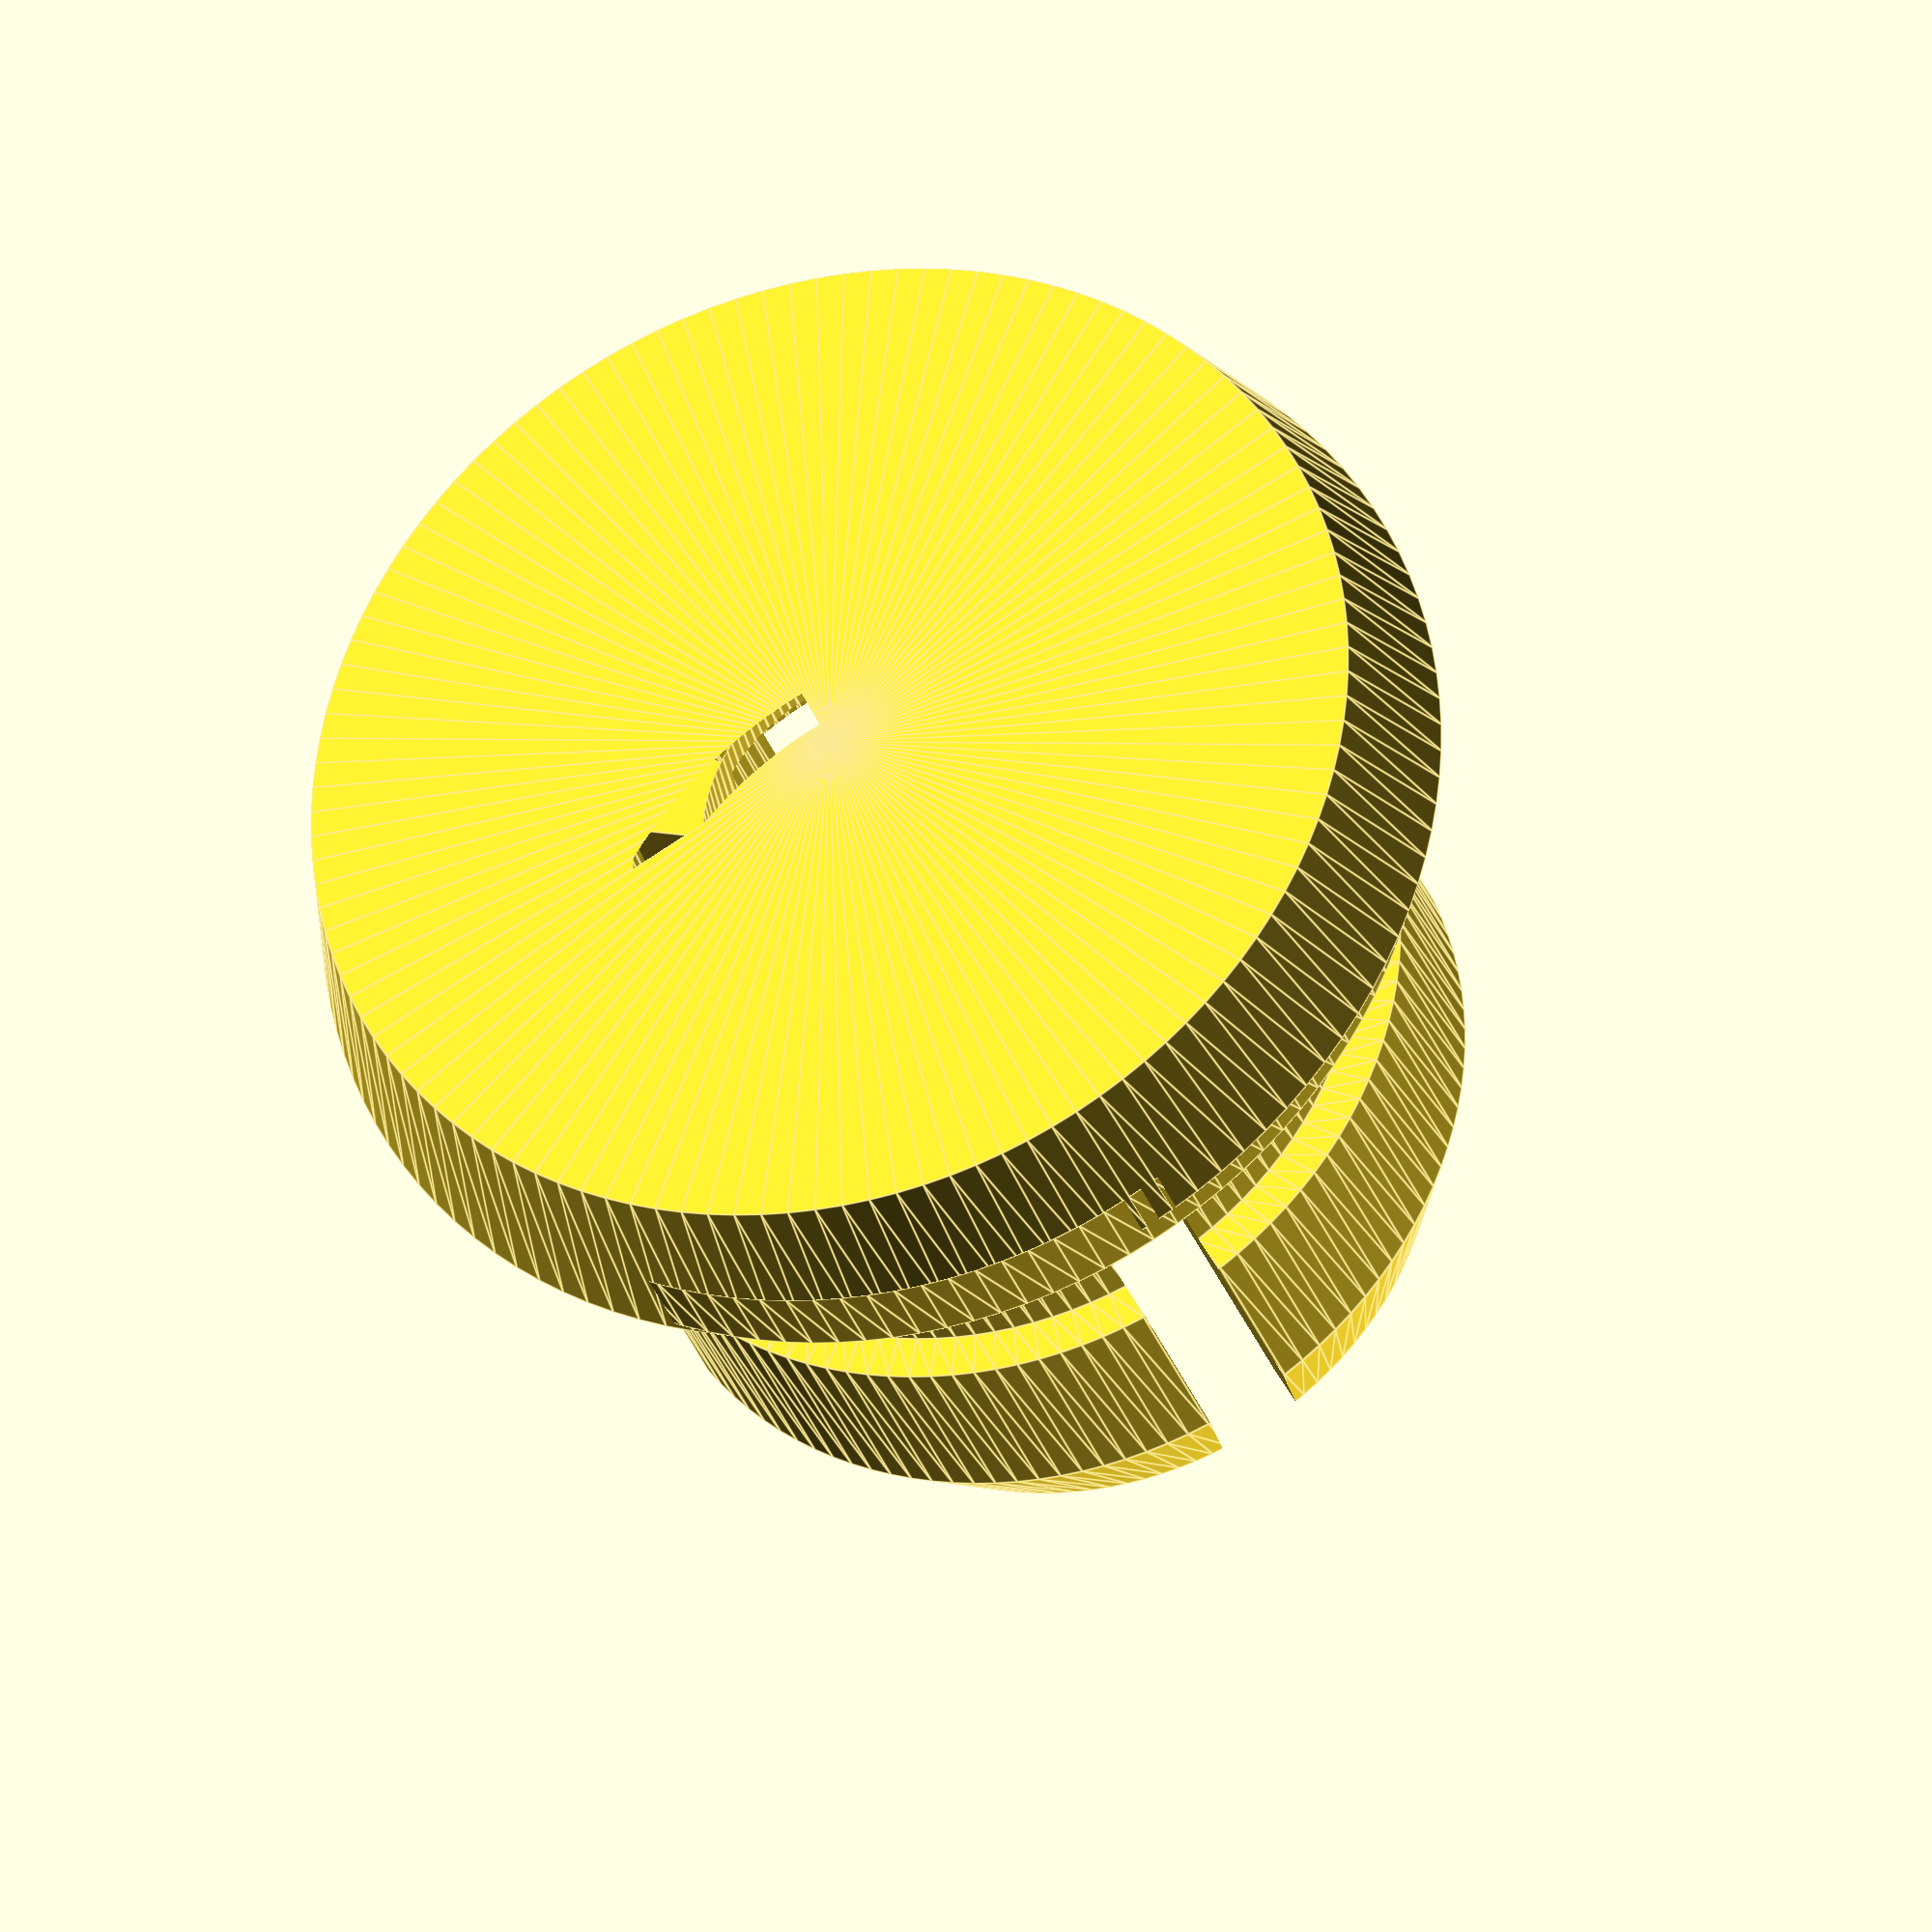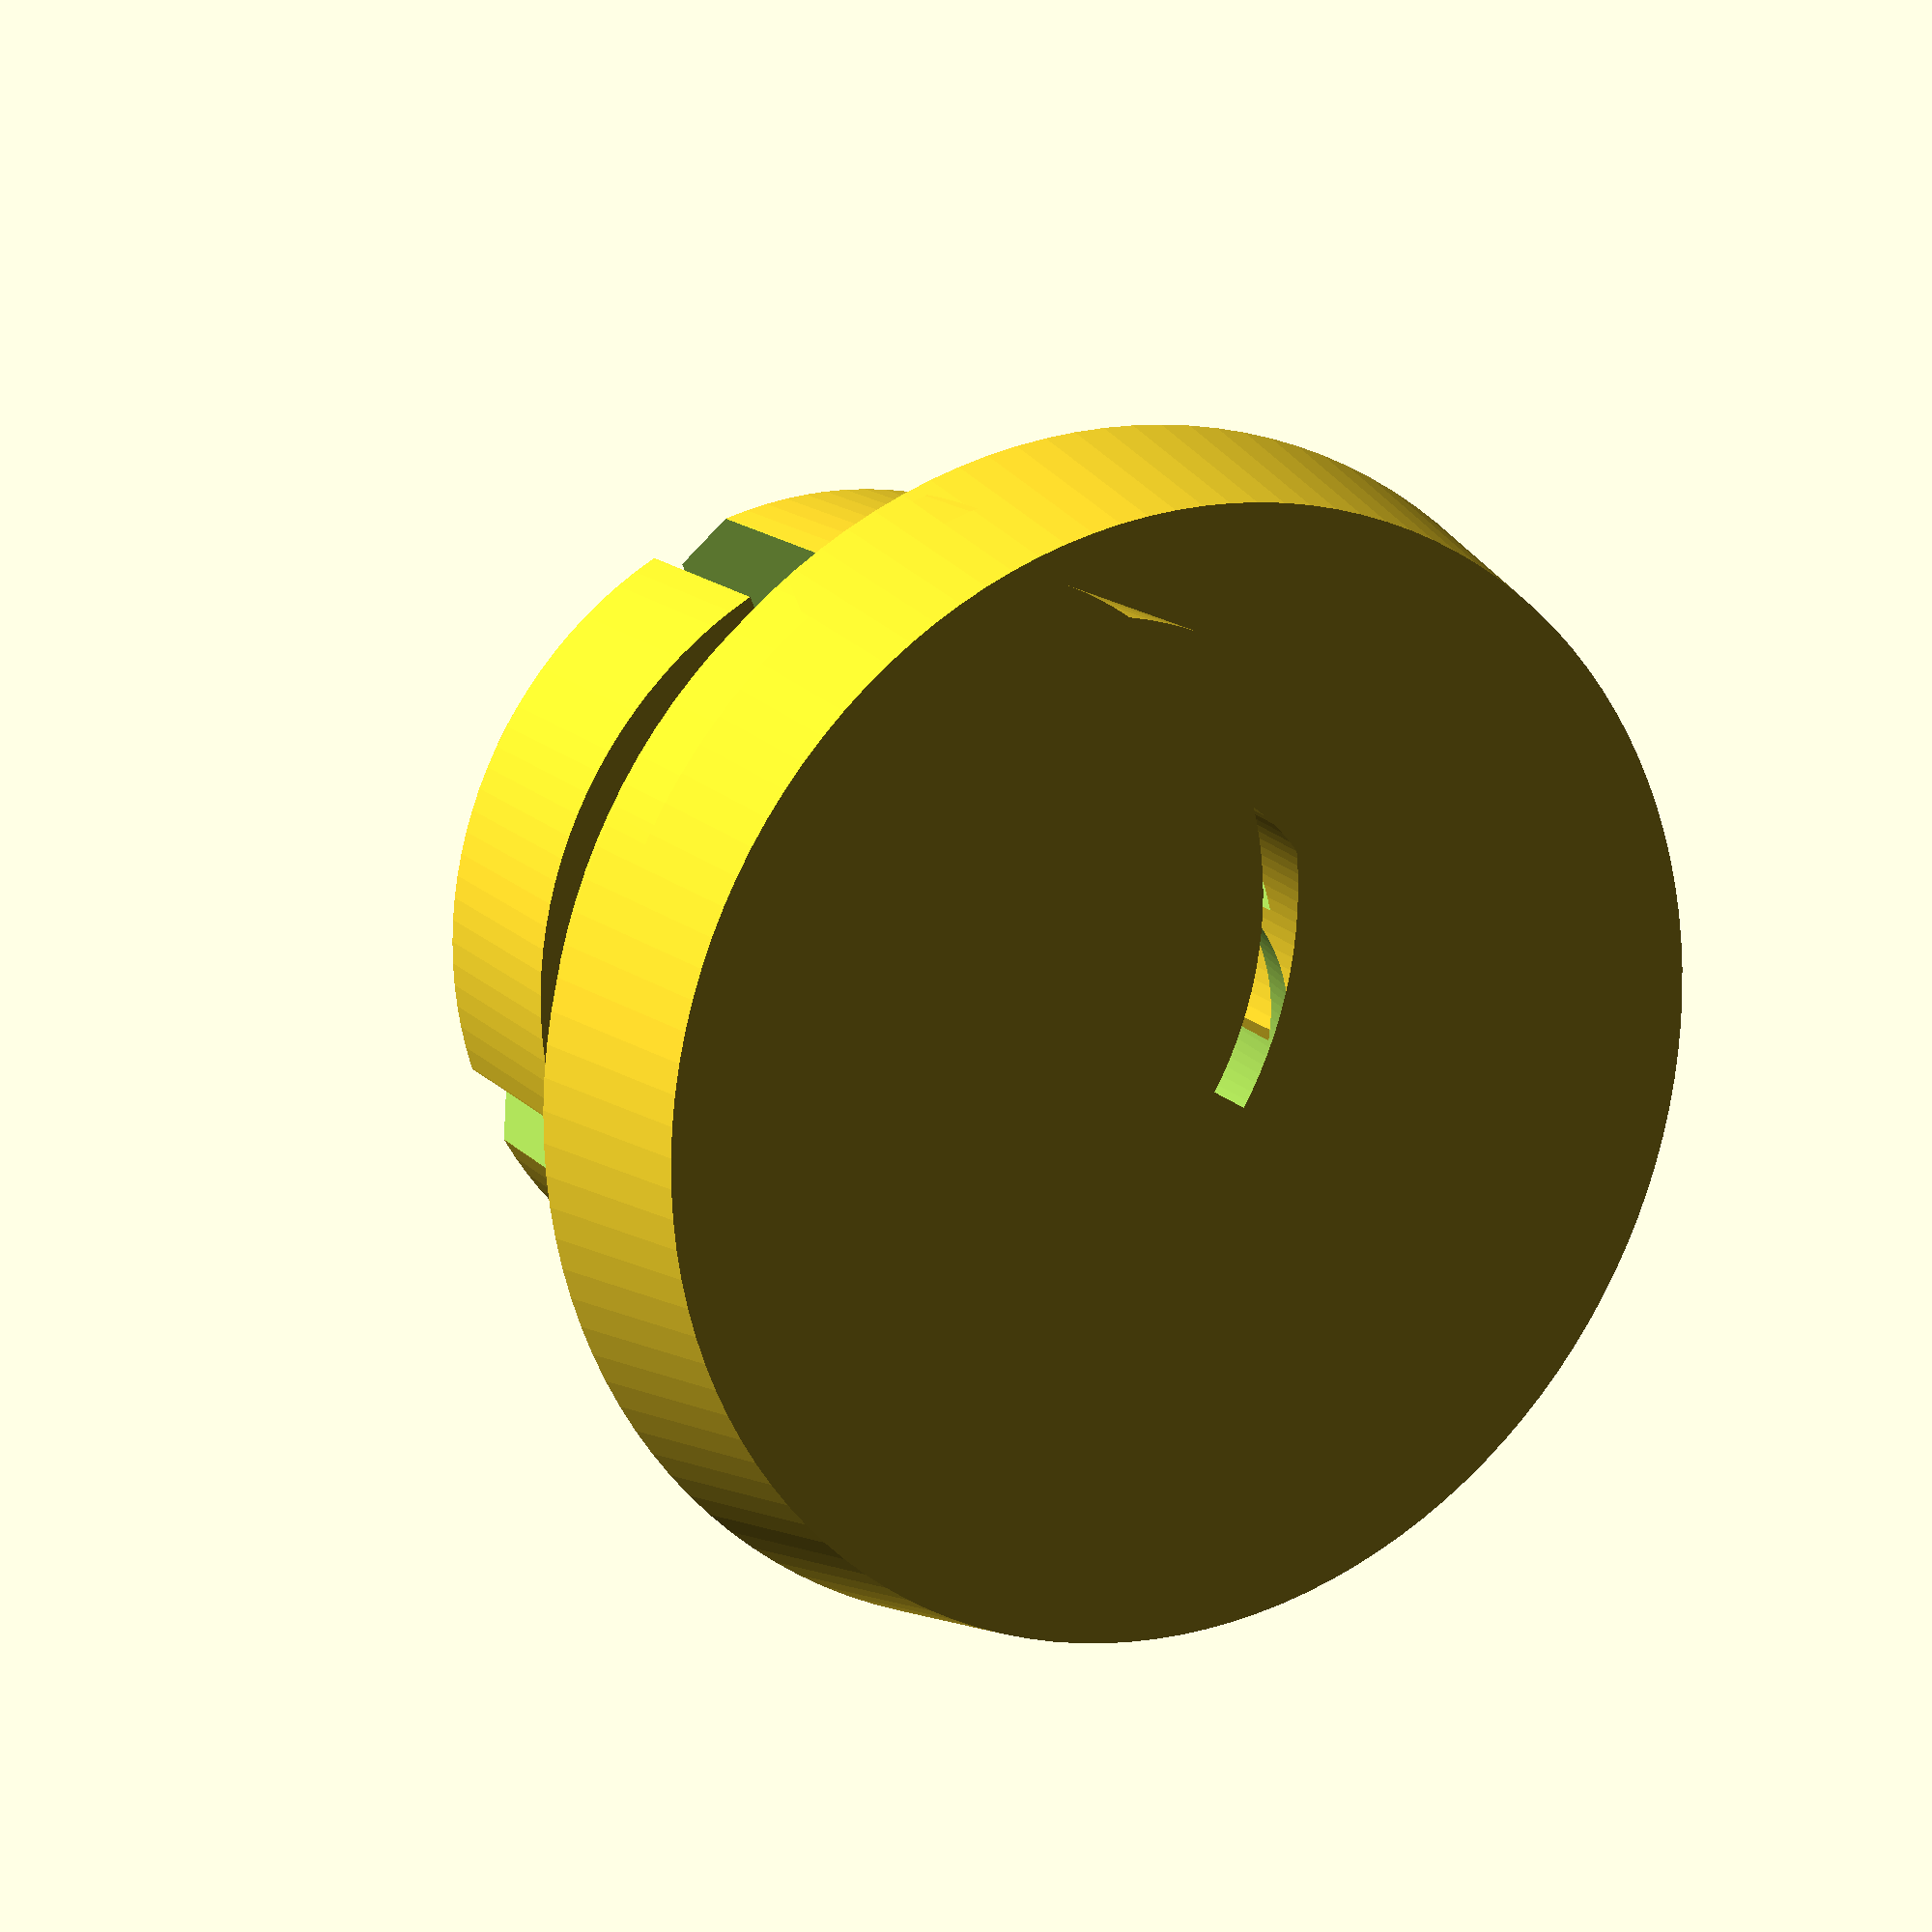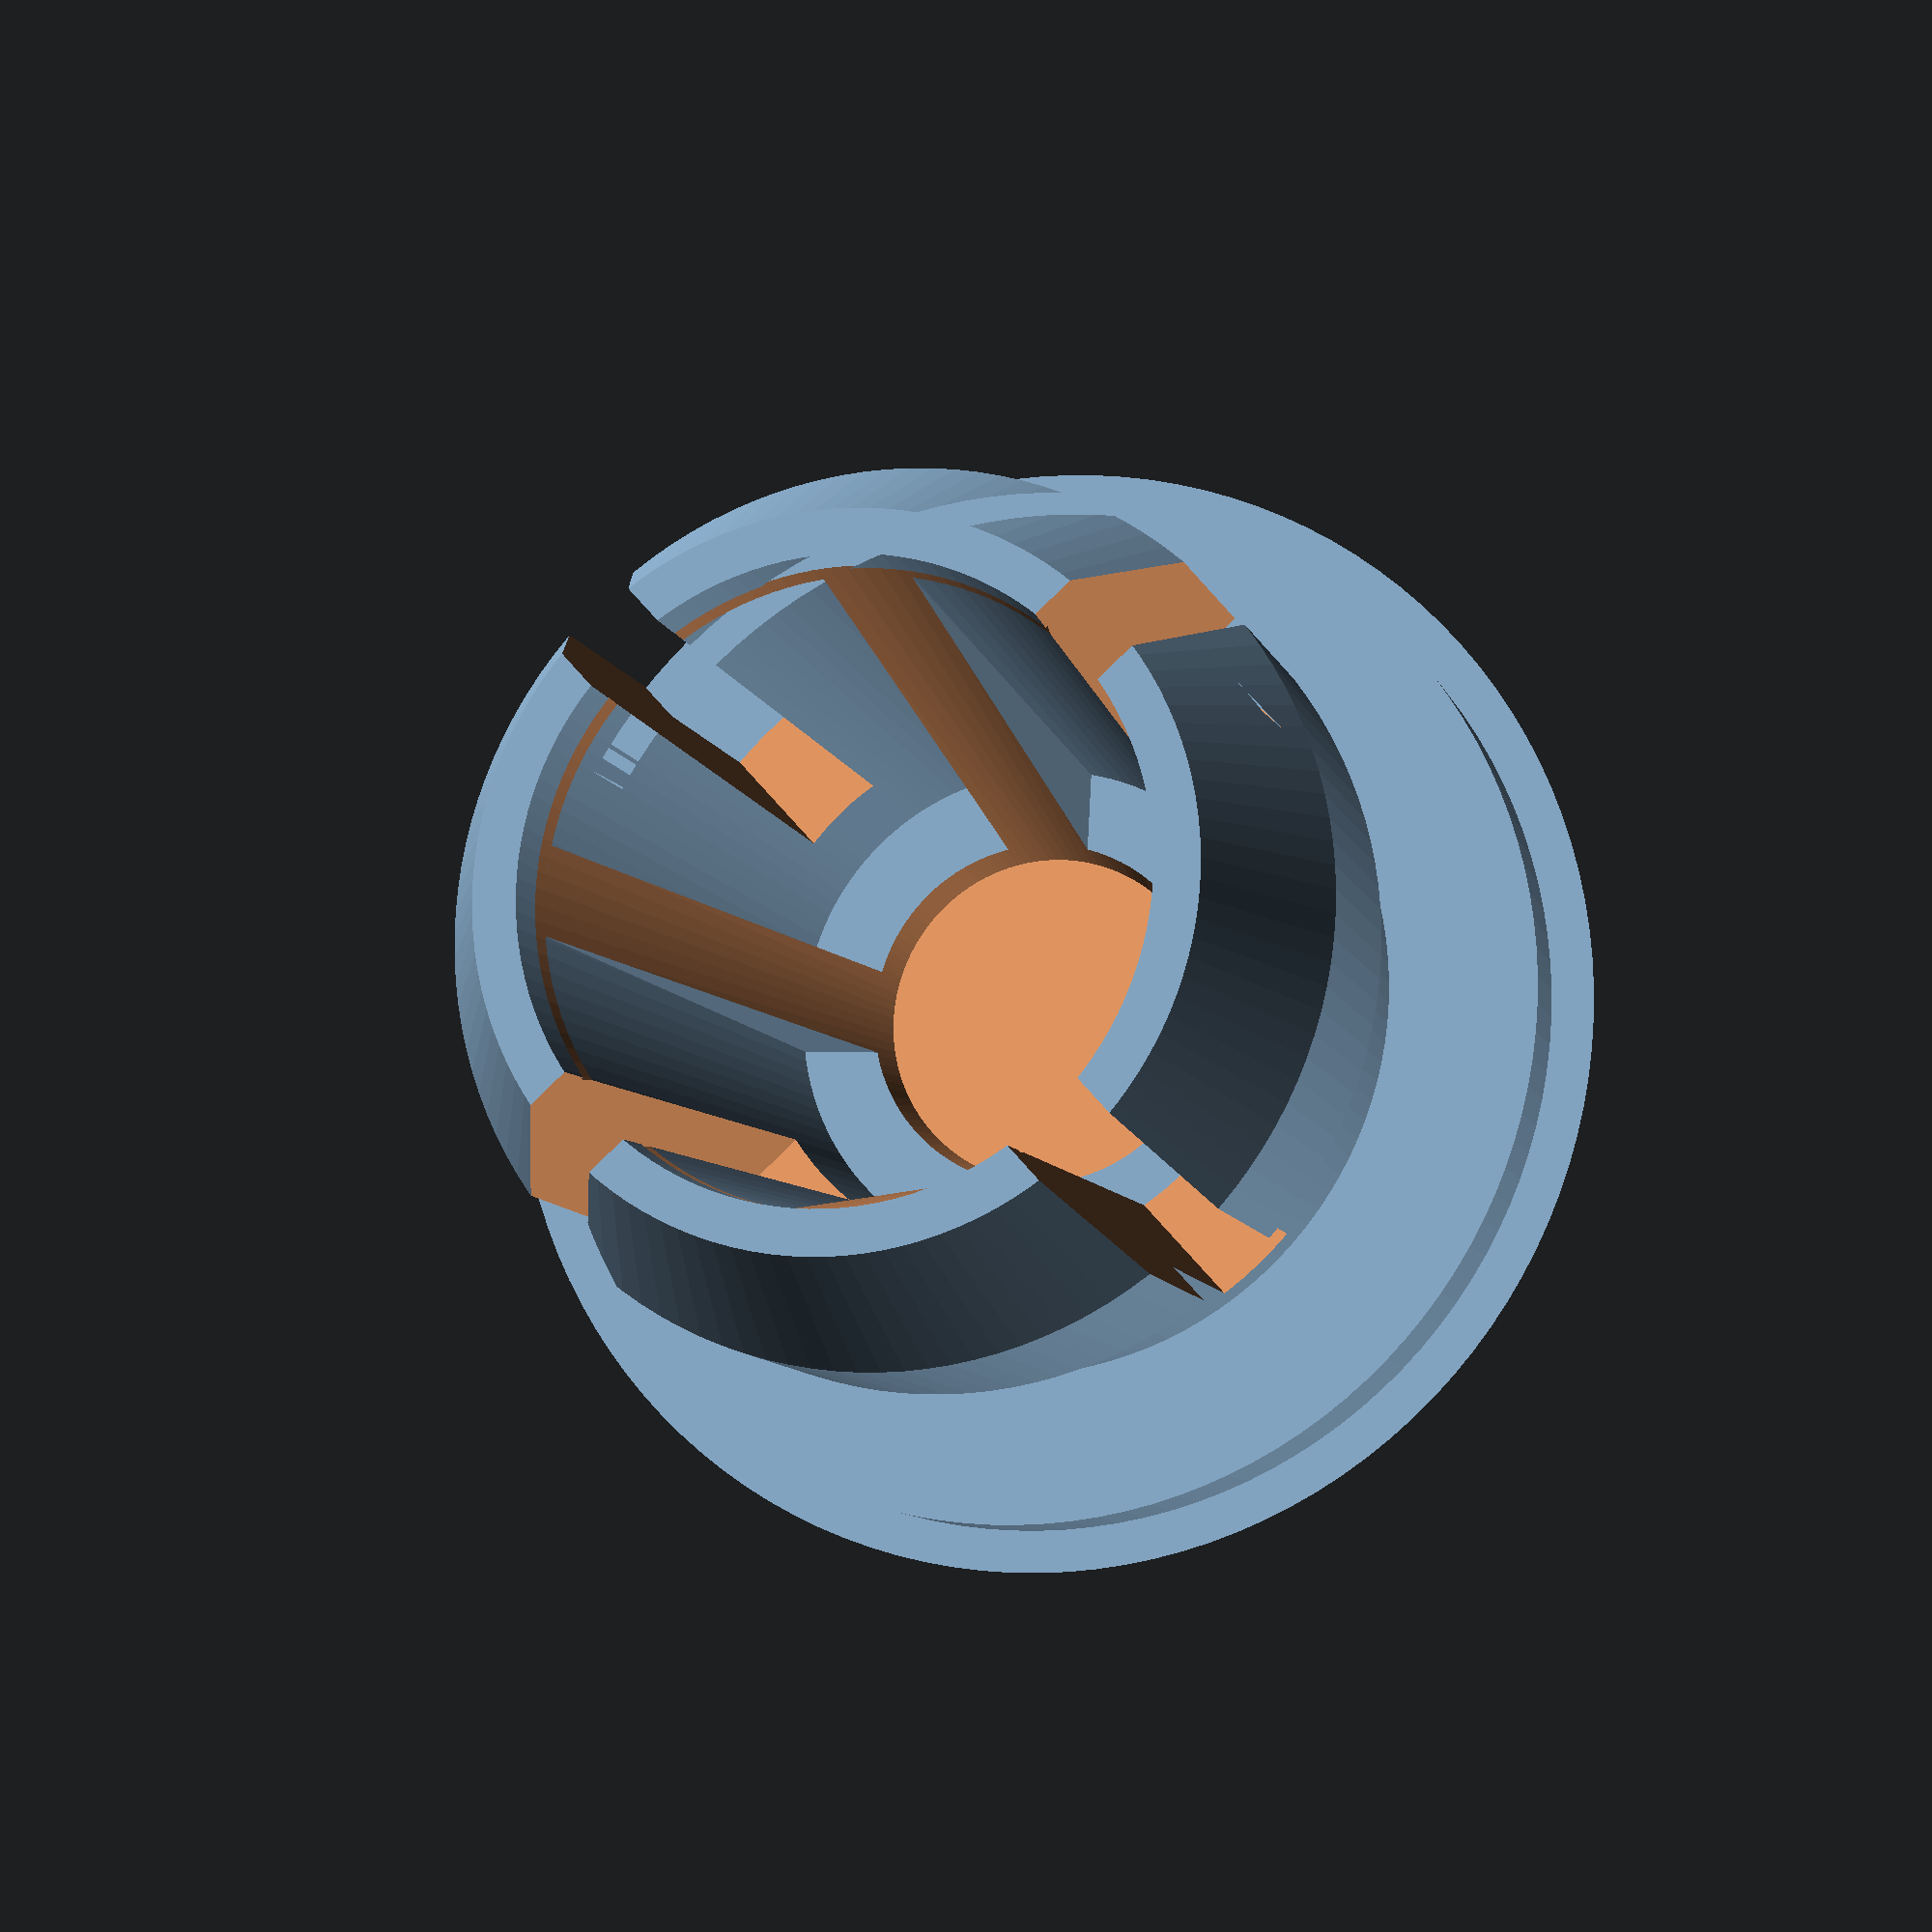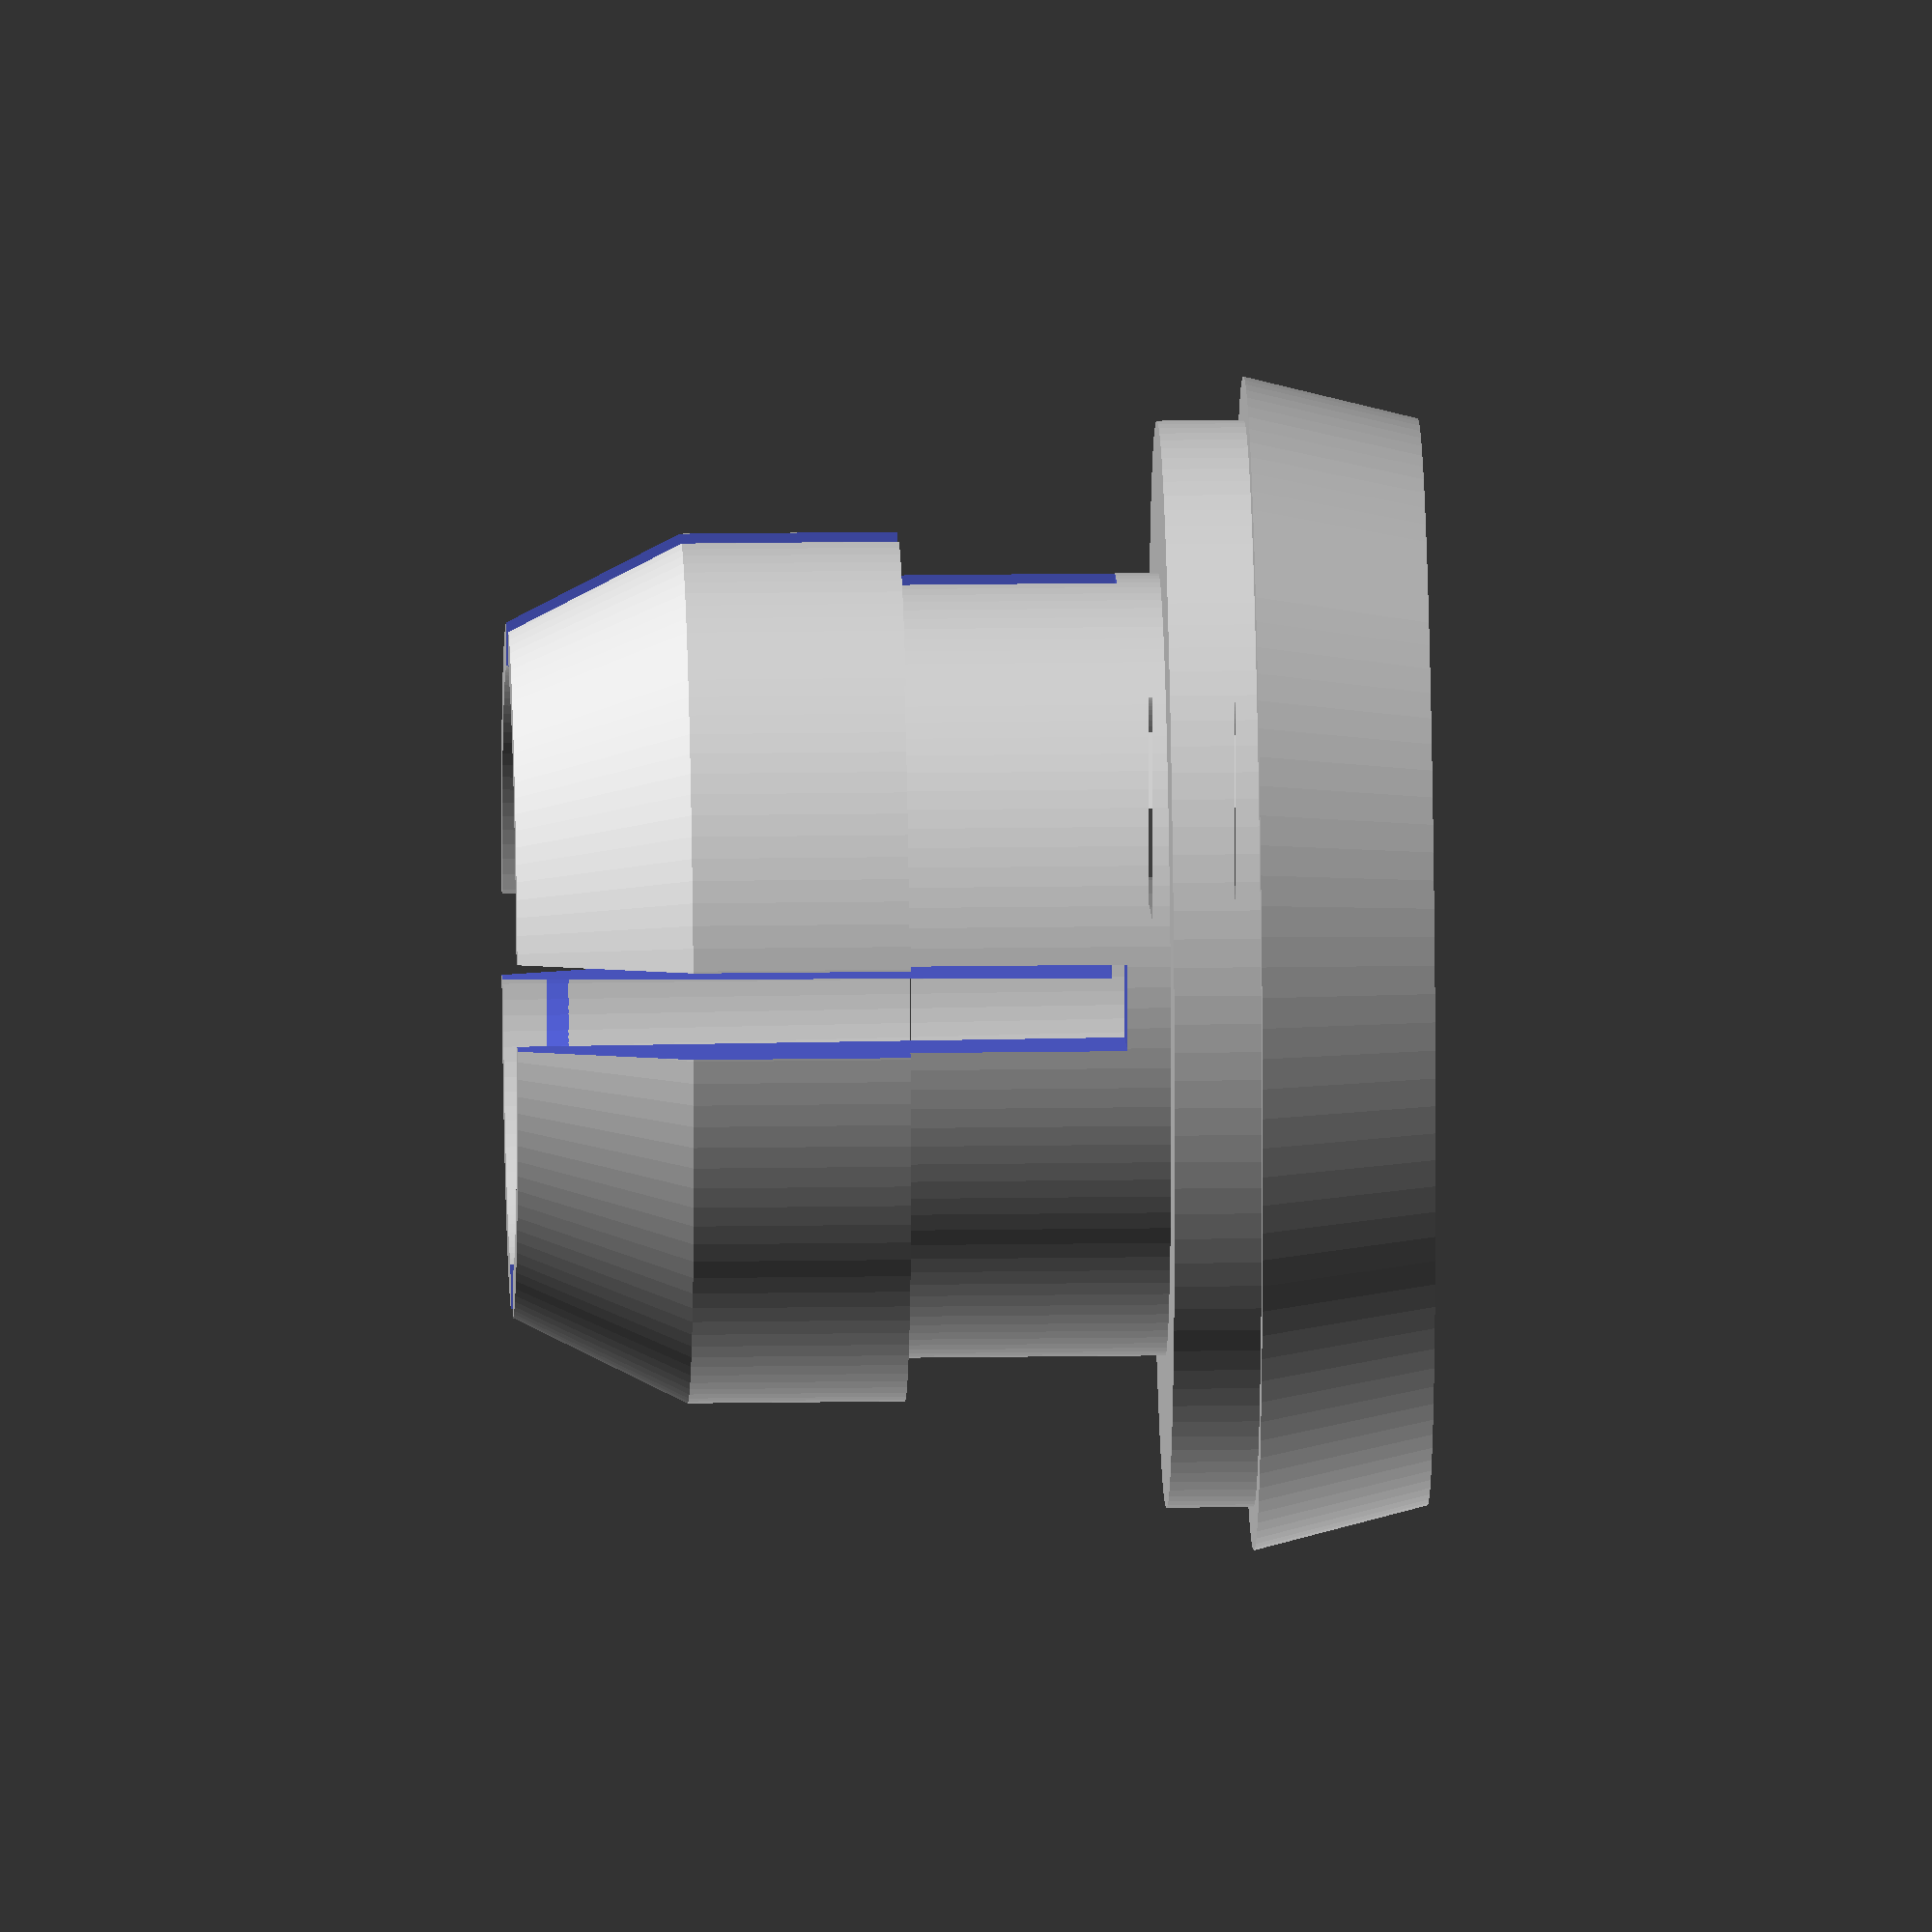
<openscad>
// rotate_extrude($fn=200) 
// polygon( points=[[0,0],[2,1],[1,2],[1,3],[3,4],[0,5]] );
difference() {

union() {

rotate_extrude($fn=120)
polygon( points = [
[0, 0], [12.5, 0], [13.5, 4], [12.5, 4],
[12.5, 6], [9, 6], [9, 12], [10, 12], [10, 17],
[8, 21], [7, 21], [6, 4], [0, 4]
]);

rotate(45) translate([0,0,11.5]) union() {
cube([2,14,16], true);
cube([14,2,16], true);
};
};
translate([0,0,18]) union() {
cube([2,28,22], true);
cube([28,2,22], true);
};

translate([0,0,3]) cylinder($fn=120, 17, 4, 7);
};


</openscad>
<views>
elev=211.0 azim=28.4 roll=342.6 proj=o view=edges
elev=163.8 azim=292.1 roll=28.8 proj=p view=solid
elev=10.6 azim=318.2 roll=15.9 proj=p view=wireframe
elev=158.4 azim=164.8 roll=91.4 proj=o view=solid
</views>
